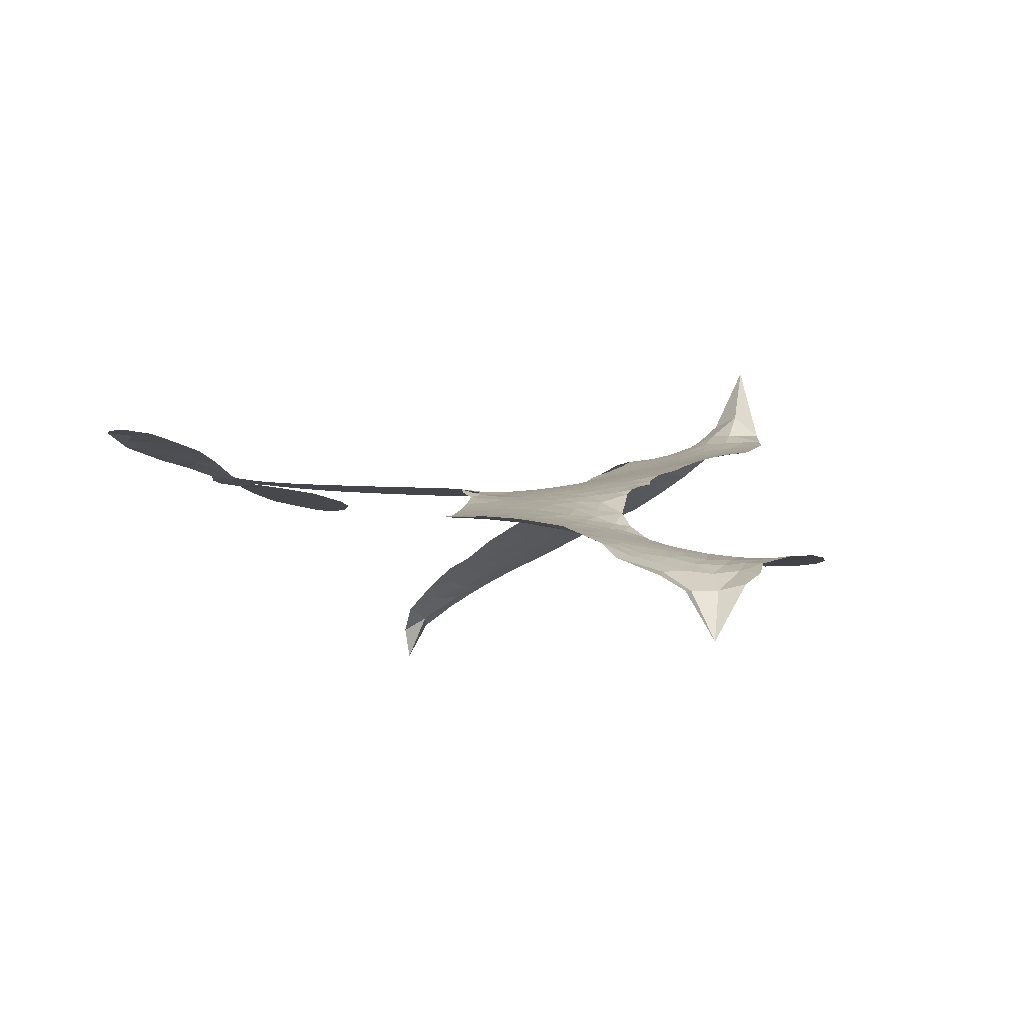
<metadata>
{"format":"obj","ext":"obj","renderer":"f3d","projection":"perspective","resolution":1024,"background":"white","views":[{"elev":-11.5,"azim":-147.5,"up":"+Z"}]}
</metadata>
<code>
v 2.97 0.5746 0.2257
v 2.984 0.6542 0.2142
v 3.017 0.7291 0.1893
v 2.995 0.7916 0.1564
v 3 0.85 0.1258
v 3.036 0.926 0
v 3.077 0.9728 0.102
v 3.123 0.9995 0.135
v 3.166 1.007 0.1547
v 3.227 0.9937 0.1819
v 3.284 0.9502 0.2241
v 3.35 1.004 0.2597
v 3.444 1.03 0.2811
v 3.523 1.03 0.2947
v 3.584 1.01 0.3046
v 3.661 0.9646 0.3194
v 3.79 0.8257 0.357
v 3.8 0.7635 0.3705
v 3.904 0.5196 0.4716
v 3.932 0.5132 0.486
v 3.95 0.4931 0.5
v 4.001 0.3355 0.5272
v 4.516 0.3081 0.6118
v 4.866 0.2682 0.6795
v 4.878 0.2758 0.6864
v 4.844 0.4561 0.7179
v 4.862 0.6261 0.7338
v 4.907 0.6935 0.7382
v 4.957 0.691 0.741
v 5.003 0.6503 0.75
v 5.019 0.5532 0.73
v 5.004 0.427 0.7164
v 4.944 0.2843 0.6913
v 4.964 0.2544 0.6867
v 4.966 0.2232 0.6845
v 4.93 0.1768 0.6806
v 4.958 0.0877 0.6797
v 4.977 -0.04358 0.6797
v 4.949 -0.2183 0.6797
v 4.915 -0.2521 0.6797
v 4.878 -0.2534 0.6797
v 4.833 -0.2114 0.6797
v 4.814 -0.1519 0.6797
v 4.812 -0.016 0.6797
v 4.876 0.1882 0.6784
v 3.987 0.1994 0.5463
v 3.935 0.05738 0.5748
v 3.911 0.04098 0.5774
v 3.866 0.04366 0.5876
v 3.857 0.02402 0.6008
v 3.864 0.003605 0.6103
v 3.849 -0.1432 0.669
v 3.877 -0.2308 0.7013
v 3.982 -0.2765 0.6935
v 4.3 -0.3114 0.5832
v 4.399 -0.3217 0.546
v 4.486 -0.3404 0.5055
v 4.545 -0.3316 0.4795
v 4.72 -0.3795 0.3786
v 4.767 -0.4191 0.324
v 4.778 -0.4582 0.25
v 4.749 -0.5034 0.3476
v 4.686 -0.543 0.4048
v 4.42 -0.6121 0.5381
v 4.202 -0.6259 0.6229
v 4.094 -0.6484 0.662
v 3.998 -0.6306 0.6969
v 3.827 -0.6154 0.7854
v 3.762 -0.5965 0.8353
v 3.69 -0.5565 1
v 3.597 -0.4615 0.7852
v 3.524 -0.335 0.7241
v 3.476 -0.1383 0.6592
v 3.467 -0.06041 0.64
v 3.521 0.1341 0.5732
v 3.506 0.1872 0.5548
v 3.534 0.2318 0.5366
v 3.537 0.2758 0.5138
v 3.505 0.3373 0.488
v 3.512 0.359 0.4836
v 3.536 0.3686 0.475
v 3.538 0.387 0.4601
v 3.509 0.4646 0.3966
v 3.474 0.4893 0.3579
v 3.433 0.488 0.3262
v 3.246 0.3885 0.2586
v 3.182 0.3742 0.2511
v 3.098 0.3796 0.2439
v 3.038 0.4068 0.2394
v 3.004 0.4404 0.2368
v 2.978 0.5035 0.2319
v 4.431 0.1941 0.5994
v 4.885 0.2503 0.682
v 3.574 0.3752 0.4707
v 3.832 0.045 0.5938
v 3.858 -0.06989 0.6381
v 3.538 0.3382 0.4874
v 3.907 0.4713 0.4858
v 3.953 0.1314 0.5622
v 4.653 0.1912 0.6359
v 4.912 0.2718 0.688
v 4.765 0.1897 0.6569
v 4.82 0.189 0.6682
v 3.52 0.3057 0.4976
v 3.855 0.08496 0.5788
v 4.861 0.366 0.7066
v 4.924 0.2304 0.6836
v 4.901 0.327 0.6984
v 4.718 -0.4538 0.3594
v 4.894 -0.1972 0.6797
v 3.58 0.4412 0.4356
v 3.831 -0.005505 0.6142
v 3.564 0.3065 0.5014
v 3.076 0.4826 0.2382
v 3.154 0.9242 0.1552
v 3.448 0.5647 0.3324
v 3.977 0.4149 0.5019
v 3.9 0.08371 0.574
v 4.691 0.2882 0.6416
v 4.778 0.2782 0.6585
v 3.779 0.1006 0.5787
v 3.817 0.5016 0.4567
v 3.603 0.2497 0.5268
v 3.537 0.5414 0.378
v 3.888 0.1529 0.5604
v 4.846 0.2267 0.6737
v 3.748 0.01626 0.6088
v 4.797 0.2326 0.6633
v 4.746 0.238 0.6528
v 3.583 0.1756 0.5563
v 4.524 -0.4385 0.4835
v 4.844 0.08606 0.6798
v 4.929 0.6305 0.7367
v 4.974 0.3556 0.7065
v 4.963 -0.1309 0.6797
v 3.093 0.8152 0.1614
v 4.709 0.1905 0.6462
v 4.519 -0.3837 0.4878
v 4.892 0.1271 0.6796
v 4.417 -0.4245 0.5314
v 4.631 -0.3561 0.436
v 4.582 -0.4019 0.4558
v 3.508 0.909 0.2996
v 3.819 -0.4868 0.7746
v 3.035 0.5445 0.2303
v 3.184 0.4851 0.2508
v 3.095 0.9131 0.111
v 3.701 0.3947 0.4757
v 3.754 -0.0944 0.6496
v 4.853 0.5411 0.7265
v 4.92 0.3865 0.709
v 3.048 0.7793 0.1686
v 3.112 0.6967 0.2103
v 3.098 0.7553 0.189
v 3.197 0.7555 0.2197
v 3.149 0.7936 0.1922
v 4.555 -0.5785 0.4788
v 4.653 -0.4227 0.4135
v 3.534 0.969 0.2993
v 3.672 0.773 0.3529
v 3.807 -0.552 0.8021
v 3.201 0.4281 0.2536
v 3.342 0.4361 0.2803
v 3.134 0.4436 0.2454
v 3.634 0.4029 0.4638
v 3.81 -0.1004 0.6517
v 3.768 -0.1894 0.6851
v 3.148 0.7364 0.2092
v 3.194 0.6441 0.2398
v 3.231 0.8572 0.2106
v 3.142 0.8589 0.1665
v 3.461 0.9592 0.2852
v 3.59 0.9168 0.3145
v 3.739 0.7842 0.3597
v 3.912 -0.6241 0.7377
v 3.744 -0.4992 0.8371
v 3.633 0.3324 0.4939
v 3.674 0.512 0.4282
v 3.198 0.8112 0.2071
v 3.271 0.7888 0.2406
v 3.724 0.8945 0.3381
v 3.561 0.4921 0.4059
v 3.857 -0.5336 0.7629
v 3.913 -0.4477 0.7213
v 3.637 0.4641 0.4387
v 3.699 0.833 0.3449
v 3.848 0.6441 0.4135
v 3.604 0.5241 0.4069
v 3.65 0.8812 0.329
v 3.601 0.6456 0.3697
v 3.724 0.6739 0.3864
v 3.583 0.5851 0.3811
v 3.748 0.7275 0.3747
v 3.669 0.593 0.4007
v 3.504 0.639 0.3427
v 3.823 0.7043 0.3907
v 3.529 0.5932 0.3617
v 3.786 0.6563 0.4009
v 3.737 0.6104 0.408
v 3.805 0.5957 0.4239
v 3.761 0.5481 0.4322
v 3.875 0.5825 0.4395
v 3.746 0.4799 0.4521
v 3.834 0.5497 0.4445
v 3.488 0.5367 0.3566
v 3.785 0.05138 0.5947
v 3.733 0.06857 0.5908
v 3.702 0.1633 0.5591
v 3.648 0.01481 0.6117
v 4.978 0.5963 0.7369
v 4.918 0.563 0.7299
v 4.906 0.4924 0.722
v 3.122 0.5622 0.2361
v 3.128 0.5027 0.2418
v 3.846 0.3585 0.5029
v 3.052 0.6634 0.211
v 3.347 0.5531 0.2908
v 3.825 -0.2003 0.6893
v 3.772 -0.3026 0.7251
v 3.824 -0.266 0.7096
v 3.776 -0.2452 0.705
v 3.678 -0.2412 0.7037
v 3.723 -0.2749 0.7171
v 3.846 -0.3691 0.7315
v 3.64 -0.3491 0.7473
v 3.819 -0.3217 0.7248
v 3.767 -0.3931 0.7615
v 3.892 -0.3071 0.71
v 3.672 -0.2999 0.7274
v 3.502 -0.2357 0.6901
v 3.706 -0.3629 0.7569
v 3.222 0.9245 0.1933
v 3.189 0.8814 0.1846
v 3.405 0.9796 0.2717
v 3.349 0.9288 0.2538
v 3.409 0.9115 0.2745
v 3.348 0.8375 0.2617
v 3.623 0.9871 0.3118
v 3.58 0.9629 0.3078
v 3.739 -0.5502 0.8842
v 3.671 -0.4779 0.8518
v 3.258 0.699 0.2505
v 3.692 0.929 0.3281
v 3.546 0.7981 0.3236
v 3.646 0.1992 0.5464
v 3.638 0.1285 0.5721
v 3.735 0.2735 0.5222
v 3.669 0.2604 0.5242
v 3.712 0.2206 0.5395
v 3.783 0.1816 0.5533
v 3.584 -0.08555 0.6463
v 4.896 0.4373 0.7155
v 4.952 0.4562 0.7185
v 5.011 0.4901 0.7232
v 4.965 0.5276 0.7269
v 3.083 0.5338 0.2347
v 3.07 0.5988 0.2253
v 3.122 0.6294 0.2266
v 3.933 0.3583 0.5093
v 3.813 0.4278 0.4783
v 3.065 0.7154 0.1974
v 3.401 0.5371 0.3121
v 3.389 0.614 0.3038
v 3.388 0.4615 0.2987
v 3.266 0.4741 0.2655
v 3.338 0.4954 0.2851
v 3.281 0.5416 0.2703
v 3.297 0.6235 0.2714
v 3.774 -0.4521 0.7878
v 3.823 -0.4254 0.7543
v 3.717 -0.4295 0.7952
v 3.658 -0.4124 0.7847
v 3.913 -0.3754 0.7124
v 4.141 -0.3024 0.6428
v 3.947 -0.326 0.7002
v 3.977 -0.3842 0.6932
v 4.062 -0.2911 0.6703
v 3.98 -0.4539 0.6962
v 3.947 -0.507 0.7136
v 4.092 -0.4153 0.6548
v 4.006 -0.3303 0.6848
v 3.895 -0.4987 0.7373
v 3.976 -0.5689 0.7058
v 4.029 -0.418 0.6767
v 4.064 -0.3576 0.666
v 4.053 -0.5828 0.6752
v 4.123 -0.3615 0.6458
v 4.069 -0.4996 0.6647
v 4.202 -0.4351 0.6146
v 4.009 -0.511 0.6883
v 4.221 -0.3092 0.6131
v 4.15 -0.4107 0.6342
v 4.126 -0.4711 0.6426
v 4.203 -0.3725 0.6166
v 4.143 -0.5563 0.6397
v 4.283 -0.3975 0.5857
v 3.93 -0.2551 0.7027
v 3.294 0.8823 0.2353
v 3.242 0.7465 0.2374
v 3.211 0.7044 0.2343
v 3.289 0.7411 0.2548
v 3.321 0.787 0.2592
v 3.314 0.684 0.2708
v 3.412 0.7737 0.2913
v 3.341 0.7358 0.2734
v 3.378 0.6817 0.2928
v 3.44 0.6589 0.3173
v 3.461 0.6132 0.3315
v 3.499 0.7228 0.3253
v 3.427 0.7169 0.3044
v 3.586 0.8533 0.3226
v 3.522 0.8513 0.3098
v 3.613 0.7996 0.337
v 3.448 0.8545 0.291
v 3.477 0.7948 0.3071
v 3.575 0.735 0.3424
v 3.691 0.1072 0.5786
v 3.645 0.07192 0.5919
v 3.497 0.03749 0.6113
v 3.579 0.09368 0.5866
v 3.509 0.08549 0.5936
v 3.551 0.04914 0.6036
v 3.54 -0.02446 0.628
v 3.748 0.1411 0.5663
v 3.826 0.1421 0.5645
v 3.855 0.2106 0.5454
v 3.521 -0.0936 0.6483
v 3.609 -0.2689 0.7103
v 3.016 0.6052 0.2217
v 3.916 0.4149 0.4951
v 3.751 0.4234 0.472
v 3.696 0.4528 0.4535
v 3.766 0.3538 0.4968
v 3.855 0.4572 0.4769
v 3.294 0.4124 0.2675
v 3.343 0.6044 0.2876
v 3.247 0.6422 0.2543
v 3.223 0.5789 0.2533
v 3.168 0.5917 0.2406
v 4.11 -0.598 0.6543
v 4.194 -0.5067 0.6182
v 3.301 0.8328 0.2449
v 3.398 0.8571 0.2761
v 3.543 0.6847 0.3446
v 3.602 -0.0271 0.6271
v 3.67 -0.07782 0.6437
v 3.482 -0.01123 0.6271
v 3.921 0.2065 0.5475
v 3.963 0.2706 0.5353
v 3.796 0.2444 0.5342
v 3.871 0.2831 0.5264
v 3.866 0.3993 0.4925
v 3.702 0.3305 0.4999
v 3.226 0.5197 0.2572
v 4.21 -0.5668 0.6153
v 4.311 -0.6216 0.5793
v 4.312 -0.5162 0.5739
v 4.257 -0.6245 0.6006
v 4.278 -0.569 0.5895
v 4.348 -0.5699 0.5625
v 4.252 -0.519 0.5968
v 4.278 -0.4613 0.5858
v 4.401 -0.5055 0.538
v 4.344 -0.4287 0.561
v 4.382 -0.3798 0.5482
v 4.438 -0.3722 0.525
v 4.349 -0.3174 0.5649
v 4.209 0.1968 0.5668
v 4.259 0.3219 0.5732
v 3.926 0.3101 0.5228
v 3.805 0.3039 0.5162
v 4.409 -0.5591 0.5385
v 4.49 -0.5235 0.5021
v 4.488 -0.5959 0.5102
v 4.593 -0.4754 0.4493
v 4.331 -0.3688 0.569
v 4.098 0.1982 0.5522
v 4.536 -0.4897 0.4787
v 4.621 -0.5609 0.4437
v 4.577 -0.5266 0.4618
v 4.64 -0.5084 0.4252
v 4.13 0.3287 0.5547
v 4.011 0.2865 0.5374
v 4.065 0.3321 0.5441
v 4.886 -0.1193 0.6797
v 4.931 -0.08097 0.6797
v 4.9 0.004127 0.6797
v 4.813 -0.08395 0.6797
v 4.872 -0.05648 0.6797
v 3.058 0.8625 0.1157
v 3.778 -0.03666 0.6274
v 3.717 -0.03728 0.6288
v 3.665 0.6508 0.3826
v 3.67 0.7116 0.3671
v 3.705 0.5513 0.4213
v 3.56 -0.3976 0.7518
v 3.582 -0.3403 0.7348
v 4.257 -0.3499 0.5978
v 3.56 -0.1694 0.6725
v 3.625 -0.1967 0.685
v 3.696 -0.1634 0.6748
v 3.613 -0.1373 0.6639
v 3.744 -0.1454 0.6685
v 3.663 -0.1277 0.6614
v 4.353 -0.4797 0.5572
v 4.463 -0.468 0.5116
v 4.473 -0.4161 0.5075
v 4.094 0.2682 0.5506
v 4.043 0.1988 0.5468
v 4.154 0.2363 0.5592
v 4.194 0.3253 0.564
v 4.32 0.1955 0.5828
v 4.215 0.2626 0.5674
v 4.265 0.1962 0.5747
v 4.387 0.315 0.5922
v 4.293 0.2606 0.5786
v 4.362 0.2508 0.5888
v 4.323 0.3185 0.5826
v 4.376 0.1948 0.591
v 4.967 0.02207 0.6797
v 4.901 0.06506 0.6797
v 4.828 0.03503 0.6797
v 3.613 0.6974 0.3594
v 3.489 -0.1869 0.6737
v 3.563 -0.2307 0.6931
v 3.513 -0.285 0.7075
v 3.563 -0.2932 0.7149
v 4.046 0.2499 0.545
v 4.604 0.2981 0.6259
v 4.643 0.2512 0.6334
v 4.542 0.1926 0.6169
v 4.598 0.1919 0.6262
v 4.571 0.2467 0.6213
v 4.508 0.2455 0.6111
v 4.452 0.3116 0.6019
v 4.424 0.2559 0.5981
v 3.92 -0.5529 0.7309
v 3.87 -0.5876 0.7601
f 112 206 391
f 186 160 174
f 75 130 76
f 203 122 201
f 105 121 206
f 45 107 93
f 51 50 112
f 123 78 77
f 89 88 114
f 125 118 99
f 1 91 145
f 162 164 87
f 25 108 106
f 43 42 110
f 80 79 97
f 126 93 24
f 58 138 142
f 179 299 180
f 128 129 102
f 105 125 325
f 52 166 167
f 143 159 172
f 240 176 70
f 142 138 131
f 176 240 161
f 223 231 219
f 59 158 109
f 95 112 50
f 117 21 98
f 113 94 97
f 97 104 113
f 104 78 113
f 349 383 22
f 166 112 391
f 105 95 49
f 74 73 327
f 51 112 96
f 82 94 111
f 107 34 101
f 52 218 53
f 323 345 322
f 203 260 122
f 90 89 114
f 167 221 218
f 145 256 257
f 91 90 114
f 298 232 170
f 98 19 334
f 282 183 437
f 77 76 130
f 4 3 152
f 152 5 4
f 56 365 366
f 45 126 103
f 115 9 8
f 8 7 147
f 45 139 36
f 106 151 252
f 147 7 6
f 381 158 375
f 114 145 91
f 246 208 245
f 136 154 156
f 10 9 115
f 19 122 334
f 205 83 124
f 17 174 18
f 84 205 116
f 165 111 94
f 182 83 111
f 162 146 164
f 239 15 159
f 206 207 127
f 129 137 102
f 236 234 235
f 350 250 326
f 172 159 14
f 180 302 342
f 126 45 93
f 322 318 320
f 239 238 15
f 211 150 212
f 5 152 390
f 136 152 154
f 25 93 101
f 31 30 210
f 107 45 36
f 124 192 197
f 161 183 144
f 119 430 137
f 120 119 129
f 296 364 376
f 359 361 355
f 287 274 285
f 363 373 406
f 276 285 281
f 50 49 95
f 53 218 220
f 275 54 297
f 49 48 118
f 126 128 103
f 274 287 294
f 58 57 138
f 78 123 113
f 407 406 131
f 118 105 49
f 375 158 142
f 68 161 69
f 61 109 62
f 421 139 132
f 109 60 59
f 166 52 96
f 423 394 160
f 60 109 61
f 348 349 351
f 85 84 116
f 141 58 142
f 162 87 86
f 43 110 385
f 134 32 151
f 386 385 135
f 110 42 41
f 110 135 385
f 102 103 128
f 57 366 407
f 40 110 41
f 40 39 110
f 421 387 420
f 119 137 129
f 141 158 59
f 37 36 139
f 105 206 95
f 47 118 48
f 94 81 97
f 95 206 112
f 430 433 432
f 432 100 430
f 413 416 369
f 82 81 94
f 177 165 94
f 98 20 19
f 98 21 20
f 97 79 104
f 63 62 109
f 108 151 106
f 117 330 259
f 210 133 211
f 93 107 101
f 83 82 111
f 259 22 117
f 348 99 46
f 47 99 118
f 24 93 25
f 132 139 45
f 35 34 107
f 126 24 128
f 101 34 33
f 118 125 105
f 130 123 77
f 115 8 147
f 128 24 120
f 108 101 33
f 27 133 28
f 108 33 134
f 255 253 254
f 185 111 165
f 28 133 29
f 133 30 29
f 129 128 120
f 110 39 135
f 159 15 14
f 145 114 256
f 193 160 394
f 101 108 25
f 389 388 385
f 36 35 107
f 168 154 153
f 81 80 97
f 372 373 363
f 151 108 134
f 214 114 164
f 145 257 329
f 163 265 335
f 179 233 171
f 390 6 5
f 147 390 171
f 113 123 177
f 177 123 248
f 209 346 392
f 397 396 225
f 261 154 152
f 27 150 211
f 253 252 151
f 152 136 390
f 3 2 216
f 168 169 300
f 261 152 3
f 168 156 154
f 261 153 154
f 234 236 172
f 179 156 155
f 147 171 115
f 64 374 372
f 375 380 381
f 141 142 158
f 142 131 375
f 172 14 13
f 143 173 239
f 308 205 197
f 196 198 187
f 283 175 67
f 161 144 176
f 264 266 163
f 214 146 213
f 85 262 264
f 262 85 116
f 114 88 164
f 87 164 88
f 177 94 113
f 332 148 331
f 112 166 96
f 166 149 403
f 346 209 345
f 223 219 221
f 169 168 153
f 155 156 168
f 265 162 86
f 162 265 146
f 179 180 170
f 11 10 232
f 136 156 171
f 171 156 179
f 12 234 13
f 172 13 234
f 173 311 189
f 189 311 313
f 16 173 189
f 200 198 199
f 288 280 284
f 183 282 144
f 270 184 224
f 70 176 241
f 245 248 123
f 148 165 177
f 188 194 192
f 188 182 185
f 179 155 299
f 179 170 233
f 299 300 242
f 301 302 180
f 188 192 124
f 17 181 186
f 83 182 124
f 438 161 68
f 437 283 279
f 288 290 286
f 220 226 228
f 332 165 148
f 188 185 178
f 17 186 174
f 189 186 181
f 174 193 18
f 185 182 111
f 202 187 200
f 182 188 124
f 16 189 243
f 311 173 312
f 189 313 186
f 194 190 192
f 18 193 196
f 194 188 178
f 190 195 197
f 160 193 174
f 198 196 193
f 122 204 201
f 393 194 199
f 160 313 316
f 304 314 343
f 190 197 192
f 198 193 191
f 197 195 308
f 199 191 393
f 198 191 199
f 395 194 178
f 198 200 187
f 201 200 199
f 204 19 202
f 395 199 194
f 201 395 203
f 332 178 185
f 204 202 200
f 260 331 333
f 201 204 200
f 19 204 122
f 83 205 84
f 197 205 124
f 207 206 121
f 206 127 391
f 324 317 207
f 130 320 246
f 250 350 249
f 123 130 245
f 127 207 209
f 207 121 324
f 30 133 210
f 133 27 211
f 150 26 212
f 210 211 255
f 252 212 26
f 253 255 212
f 146 354 339
f 258 153 216
f 146 214 164
f 256 214 213
f 353 247 333
f 348 46 349
f 2 1 329
f 216 257 258
f 307 263 308
f 354 267 338
f 52 167 218
f 221 220 218
f 221 167 223
f 269 270 227
f 219 226 220
f 53 220 228
f 167 222 223
f 219 220 221
f 402 400 404
f 328 225 229
f 222 229 223
f 269 227 271
f 226 227 224
f 224 273 228
f 397 72 396
f 71 70 241
f 227 226 219
f 226 224 228
f 223 229 231
f 144 269 176
f 273 224 184
f 297 53 228
f 399 251 327
f 231 229 225
f 400 402 399
f 426 427 425
f 71 241 272
f 219 231 227
f 10 115 232
f 233 115 171
f 170 232 233
f 115 233 232
f 11 235 12
f 234 12 235
f 11 232 298
f 236 143 172
f 235 11 298
f 235 237 343
f 299 301 180
f 237 302 304
f 143 239 159
f 173 16 238
f 173 238 239
f 70 69 240
f 161 240 69
f 176 269 271
f 271 231 272
f 338 268 337
f 262 263 217
f 314 312 143
f 189 181 243
f 316 313 244
f 246 245 130
f 249 248 245
f 319 322 321
f 318 207 317
f 250 249 208
f 215 260 333
f 249 245 208
f 248 247 353
f 250 208 324
f 247 248 249
f 325 250 324
f 325 326 250
f 230 399 424
f 400 222 401
f 106 252 26
f 253 151 32
f 255 254 31
f 212 252 253
f 210 255 31
f 253 32 254
f 212 255 211
f 214 256 114
f 257 256 213
f 257 213 258
f 216 2 329
f 339 258 213
f 169 153 258
f 330 117 98
f 326 351 350
f 331 260 203
f 259 330 352
f 3 216 261
f 153 261 216
f 263 262 116
f 266 264 262
f 310 304 305
f 301 242 303
f 265 266 267
f 266 262 217
f 267 266 217
f 265 163 266
f 268 267 217
f 268 338 267
f 263 336 217
f 268 303 337
f 270 269 144
f 227 231 271
f 270 144 282
f 227 270 224
f 272 231 225
f 176 271 241
f 272 225 396
f 241 271 272
f 184 278 276
f 228 273 275
f 276 284 285
f 285 274 277
f 273 276 275
f 284 276 278
f 184 276 273
f 54 275 281
f 175 283 437
f 276 281 275
f 279 184 282
f 278 184 279
f 437 279 282
f 290 288 284
f 376 398 296
f 277 54 281
f 282 184 270
f 438 183 161
f 66 286 67
f 67 286 283
f 279 290 278
f 284 280 285
f 285 280 287
f 277 281 285
f 340 65 295
f 278 290 284
f 292 287 280
f 294 287 292
f 340 286 66
f 341 293 295
f 292 280 293
f 358 359 355
f 279 283 290
f 286 290 283
f 293 280 288
f 291 294 398
f 294 292 289
f 295 293 288
f 289 292 293
f 294 289 296
f 294 291 274
f 340 288 286
f 293 341 289
f 361 362 341
f 365 376 364
f 342 170 180
f 275 297 228
f 237 235 298
f 300 299 155
f 301 299 242
f 168 300 155
f 337 300 169
f 242 337 303
f 342 302 237
f 305 301 303
f 311 312 244
f 336 303 268
f 307 310 306
f 301 305 302
f 305 303 306
f 303 336 306
f 304 302 305
f 307 306 263
f 305 306 310
f 308 263 116
f 307 195 309
f 308 116 205
f 195 307 308
f 309 344 316
f 309 244 315
f 307 309 310
f 315 310 309
f 312 173 143
f 313 311 244
f 314 143 236
f 315 312 314
f 244 309 316
f 186 313 160
f 343 314 236
f 315 314 304
f 315 304 310
f 244 312 315
f 344 309 195
f 393 394 423
f 208 246 317
f 318 317 246
f 75 320 130
f 207 318 209
f 323 251 345
f 320 318 246
f 320 321 322
f 322 319 323
f 320 75 321
f 318 322 209
f 347 74 323
f 327 323 74
f 317 324 208
f 325 324 121
f 105 325 121
f 326 325 125
f 348 326 125
f 350 247 249
f 230 425 399
f 323 327 251
f 427 397 328
f 73 399 327
f 145 329 1
f 216 329 257
f 334 330 98
f 215 352 260
f 332 331 203
f 331 148 333
f 178 332 203
f 332 185 165
f 353 333 148
f 371 247 350
f 122 260 334
f 334 260 352
f 336 263 306
f 265 86 335
f 268 217 336
f 300 337 242
f 337 169 338
f 169 258 339
f 265 354 146
f 146 339 213
f 169 339 338
f 65 340 66
f 288 340 295
f 65 355 295
f 341 295 355
f 237 298 342
f 170 342 298
f 235 343 236
f 304 343 237
f 195 190 344
f 423 344 190
f 346 345 251
f 322 345 209
f 399 425 400
f 391 392 149
f 99 348 125
f 323 319 347
f 413 410 368
f 259 370 22
f 215 351 370
f 326 348 351
f 371 333 247
f 370 351 349
f 371 215 333
f 259 352 215
f 334 352 330
f 148 177 353
f 248 353 177
f 267 354 265
f 339 354 338
f 360 363 357
f 289 341 362
f 357 359 360
f 358 356 359
f 364 140 365
f 360 359 356
f 355 65 358
f 361 359 357
f 356 64 360
f 364 405 140
f 361 357 362
f 355 361 341
f 357 363 405
f 289 362 296
f 360 64 372
f 374 157 373
f 296 362 364
f 362 357 405
f 366 365 140
f 398 376 55
f 366 140 407
f 56 366 57
f 417 415 418
f 365 56 367
f 428 384 383
f 22 370 349
f 215 370 259
f 350 351 371
f 215 371 351
f 373 157 380
f 363 360 372
f 378 375 131
f 373 378 406
f 372 374 373
f 381 380 379
f 365 367 376
f 55 376 367
f 377 410 408
f 46 383 349
f 406 378 131
f 373 380 378
f 63 381 379
f 380 375 378
f 157 379 380
f 63 109 381
f 158 381 109
f 408 382 384
f 22 383 384
f 386 135 38
f 377 408 428
f 428 46 409
f 385 386 389
f 387 386 38
f 389 44 388
f 421 420 37
f 422 44 387
f 386 387 389
f 43 385 388
f 44 389 387
f 171 390 136
f 6 390 147
f 392 391 127
f 166 391 149
f 209 392 127
f 149 392 346
f 394 393 191
f 190 194 393
f 193 394 191
f 423 160 316
f 203 395 178
f 199 395 201
f 272 396 71
f 222 328 229
f 328 397 225
f 291 398 55
f 294 296 398
f 400 328 222
f 401 222 167
f 399 402 251
f 167 403 401
f 404 149 346
f 404 400 401
f 346 251 402
f 166 403 167
f 404 403 149
f 404 401 403
f 346 402 404
f 140 405 363
f 362 405 364
f 407 131 138
f 363 406 140
f 407 138 57
f 140 406 407
f 410 377 368
f 413 411 410
f 428 408 384
f 382 408 410
f 413 414 416
f 382 410 411
f 369 411 413
f 416 414 412
f 436 434 435
f 413 368 414
f 417 416 412
f 92 436 419
f 418 369 416
f 417 419 436
f 139 421 37
f 417 418 416
f 417 412 419
f 387 38 420
f 422 421 132
f 344 423 316
f 421 422 387
f 393 423 190
f 72 397 427
f 399 73 424
f 400 425 328
f 425 427 328
f 425 230 426
f 72 427 426
f 46 428 383
f 377 428 409
f 119 429 430
f 137 430 100
f 432 433 431
f 429 23 433
f 434 431 433
f 433 430 429
f 434 433 23
f 415 417 436
f 92 431 434
f 434 436 92
f 434 23 435
f 415 436 435
f 437 183 438
f 68 175 438
f 437 438 175

</code>
